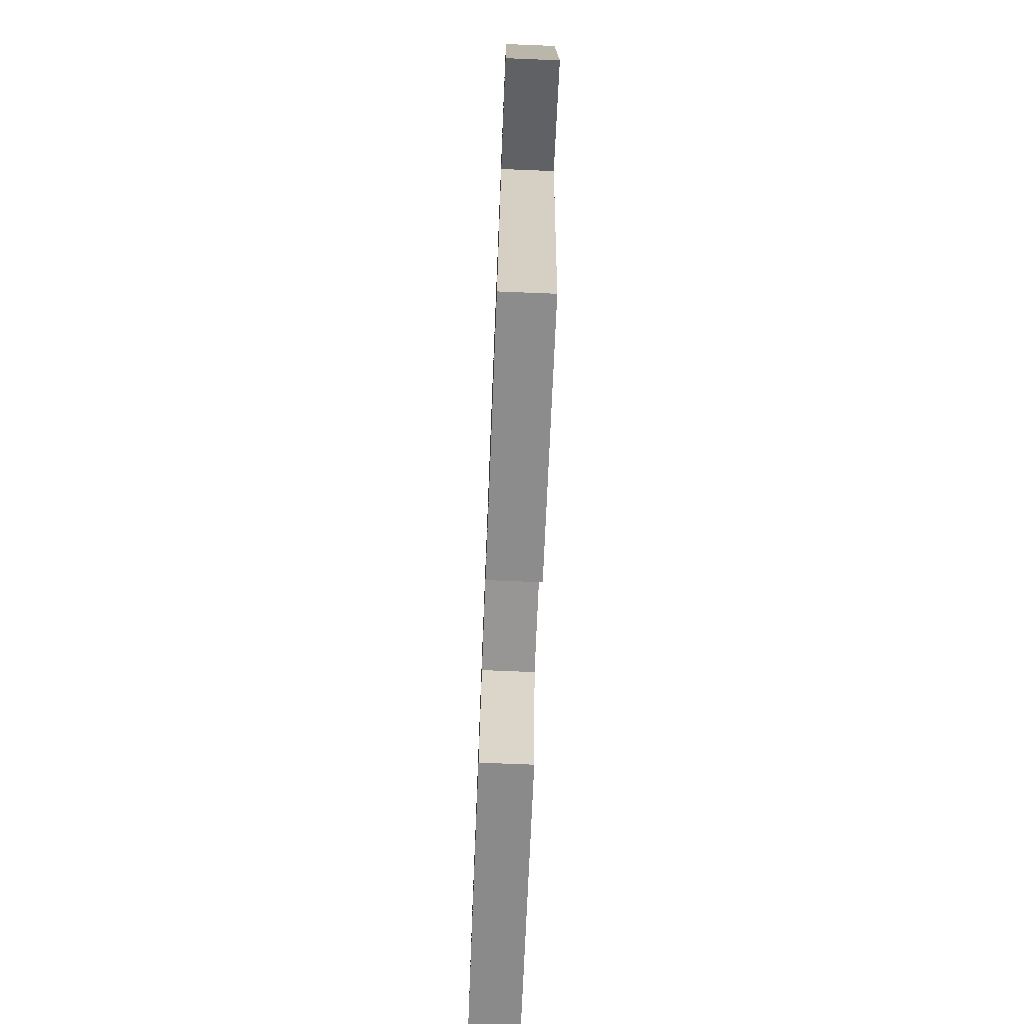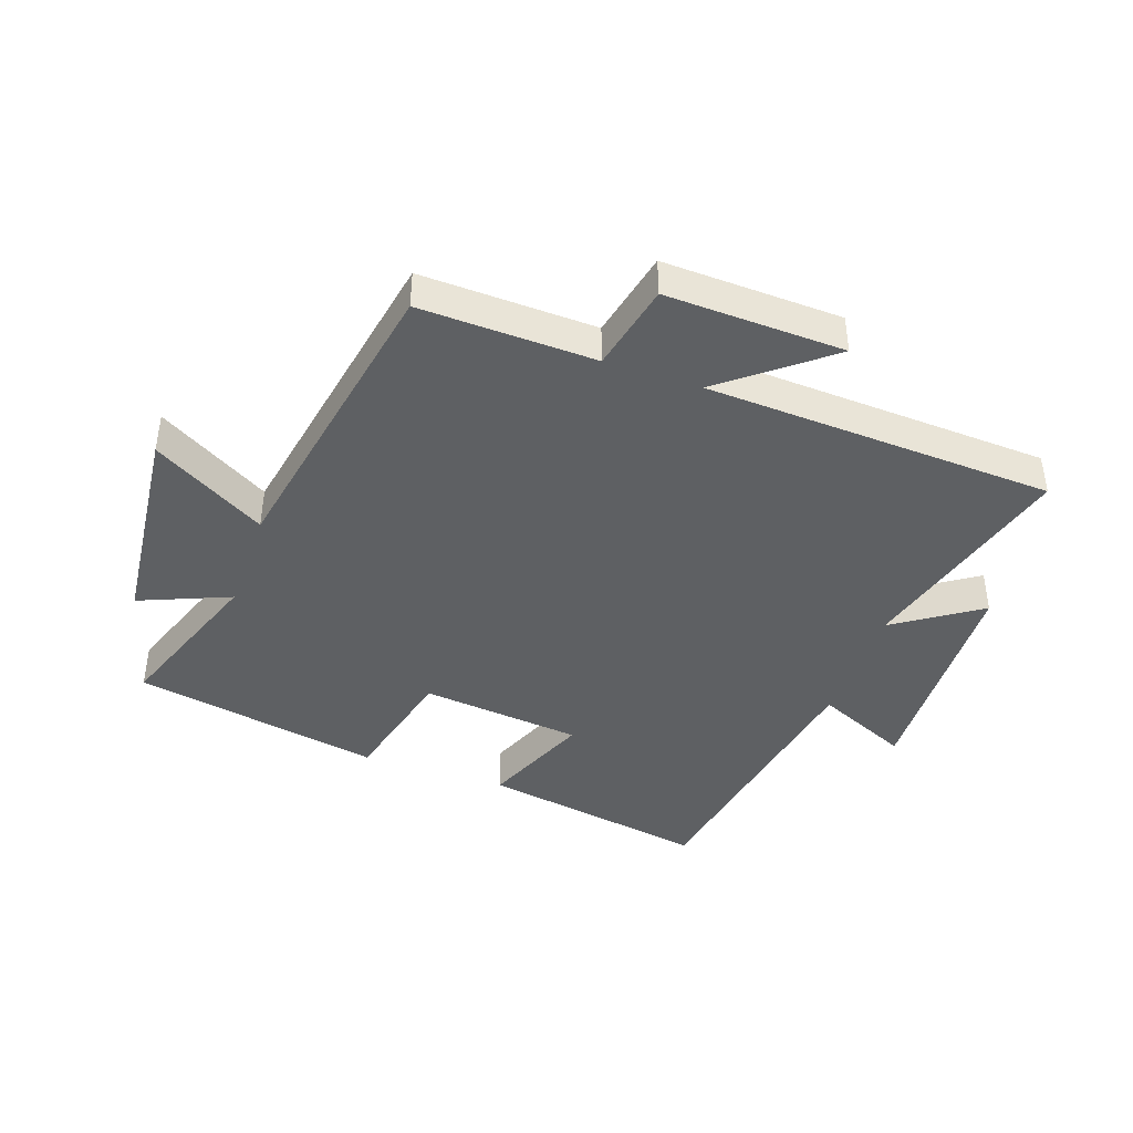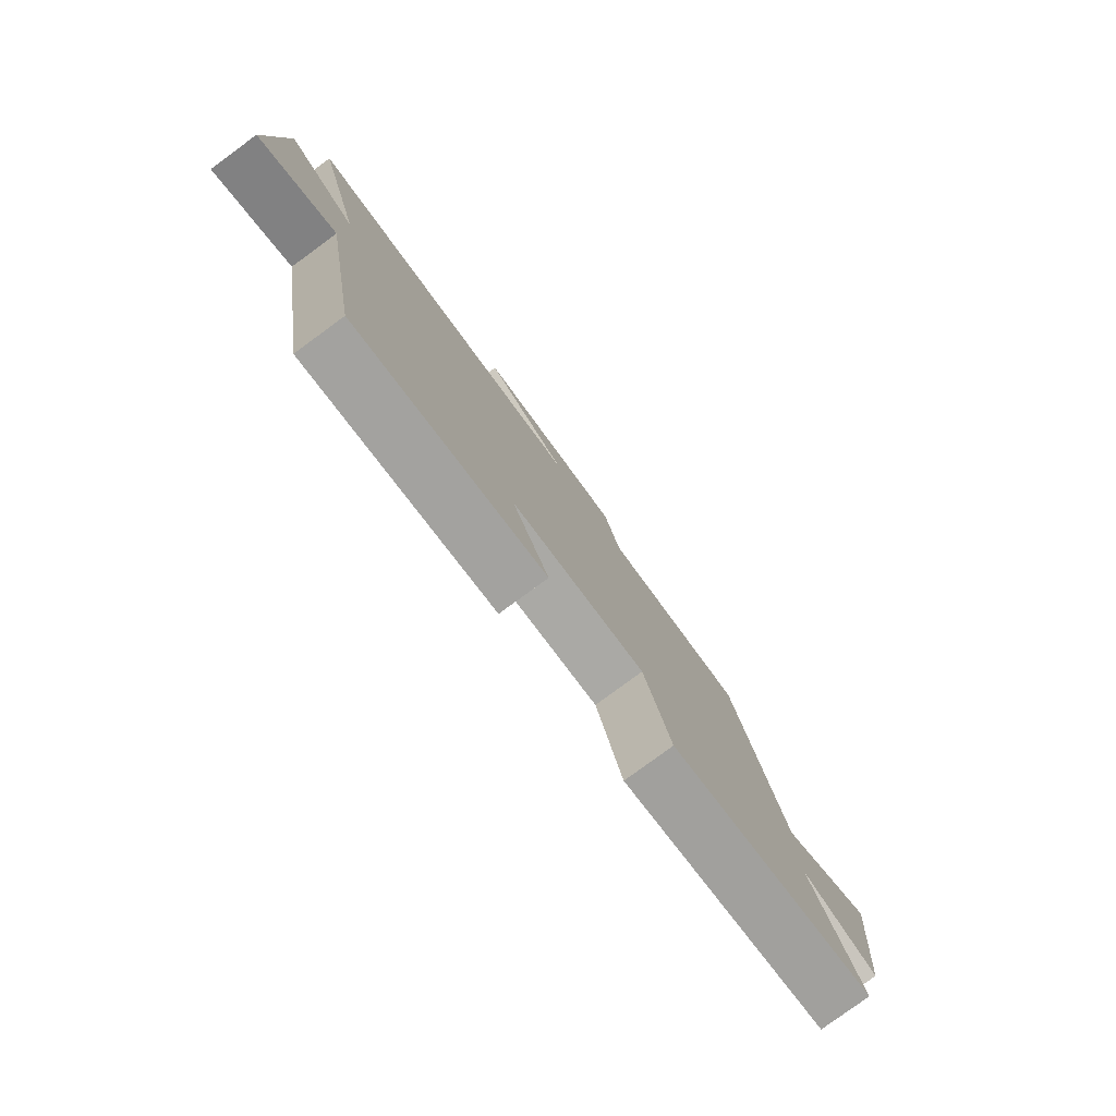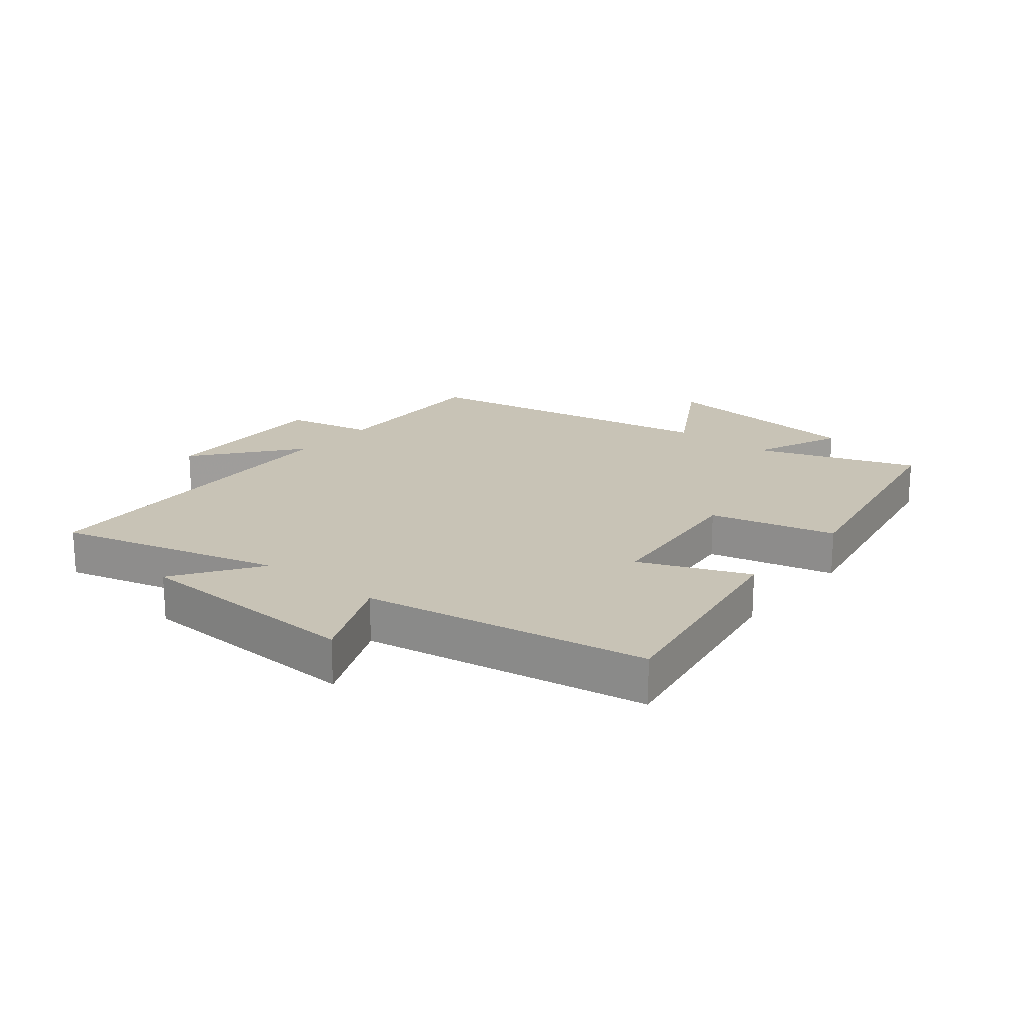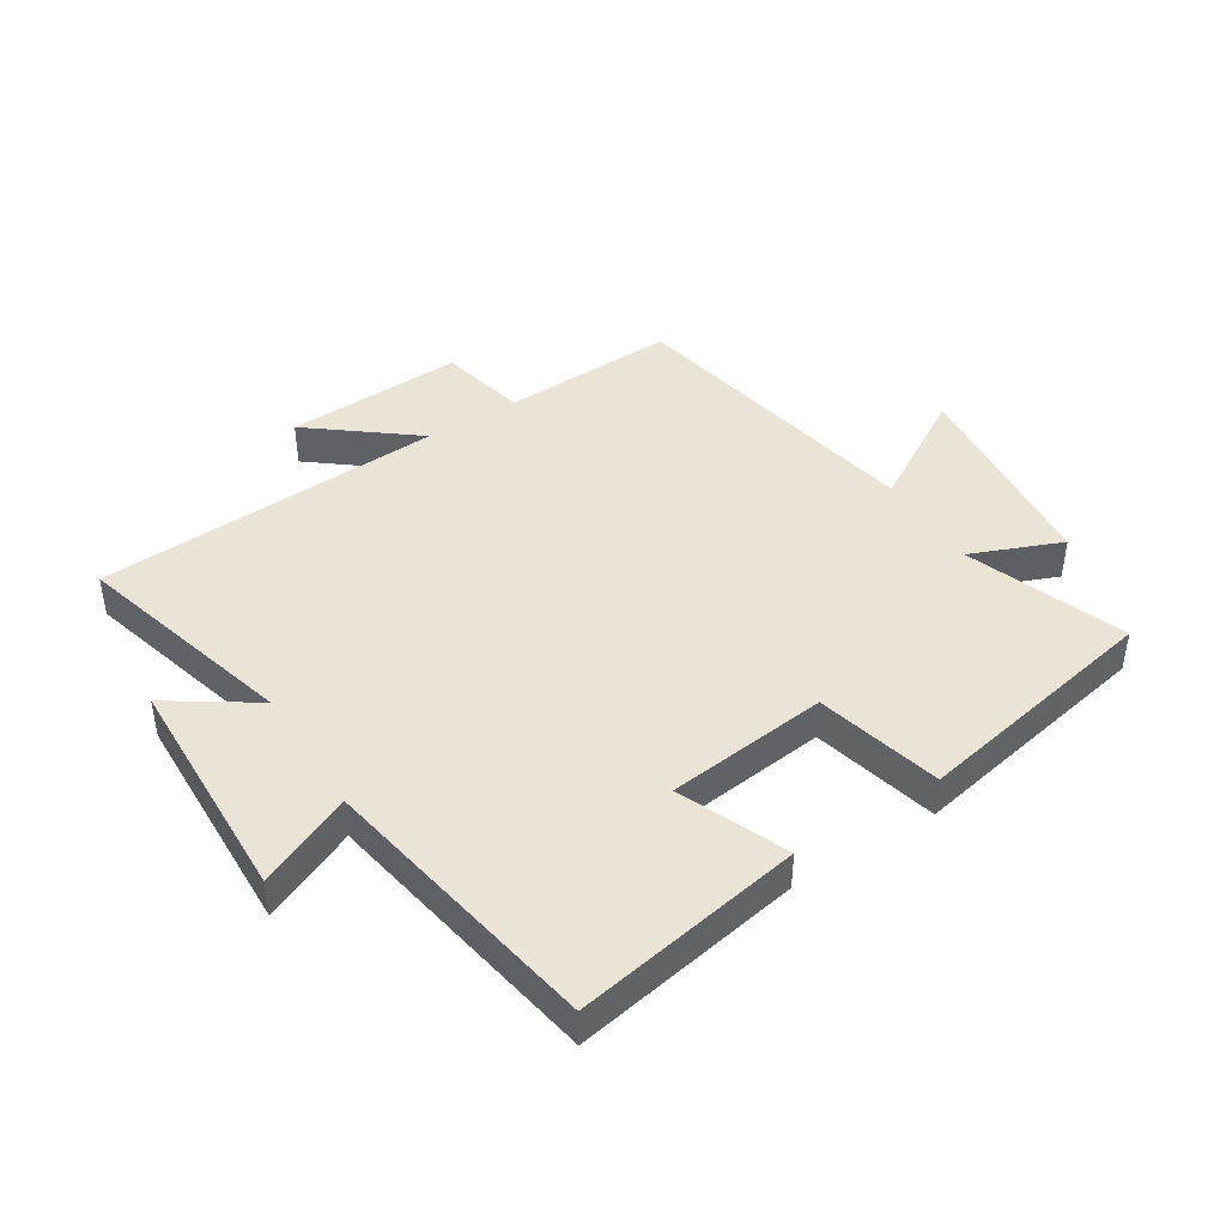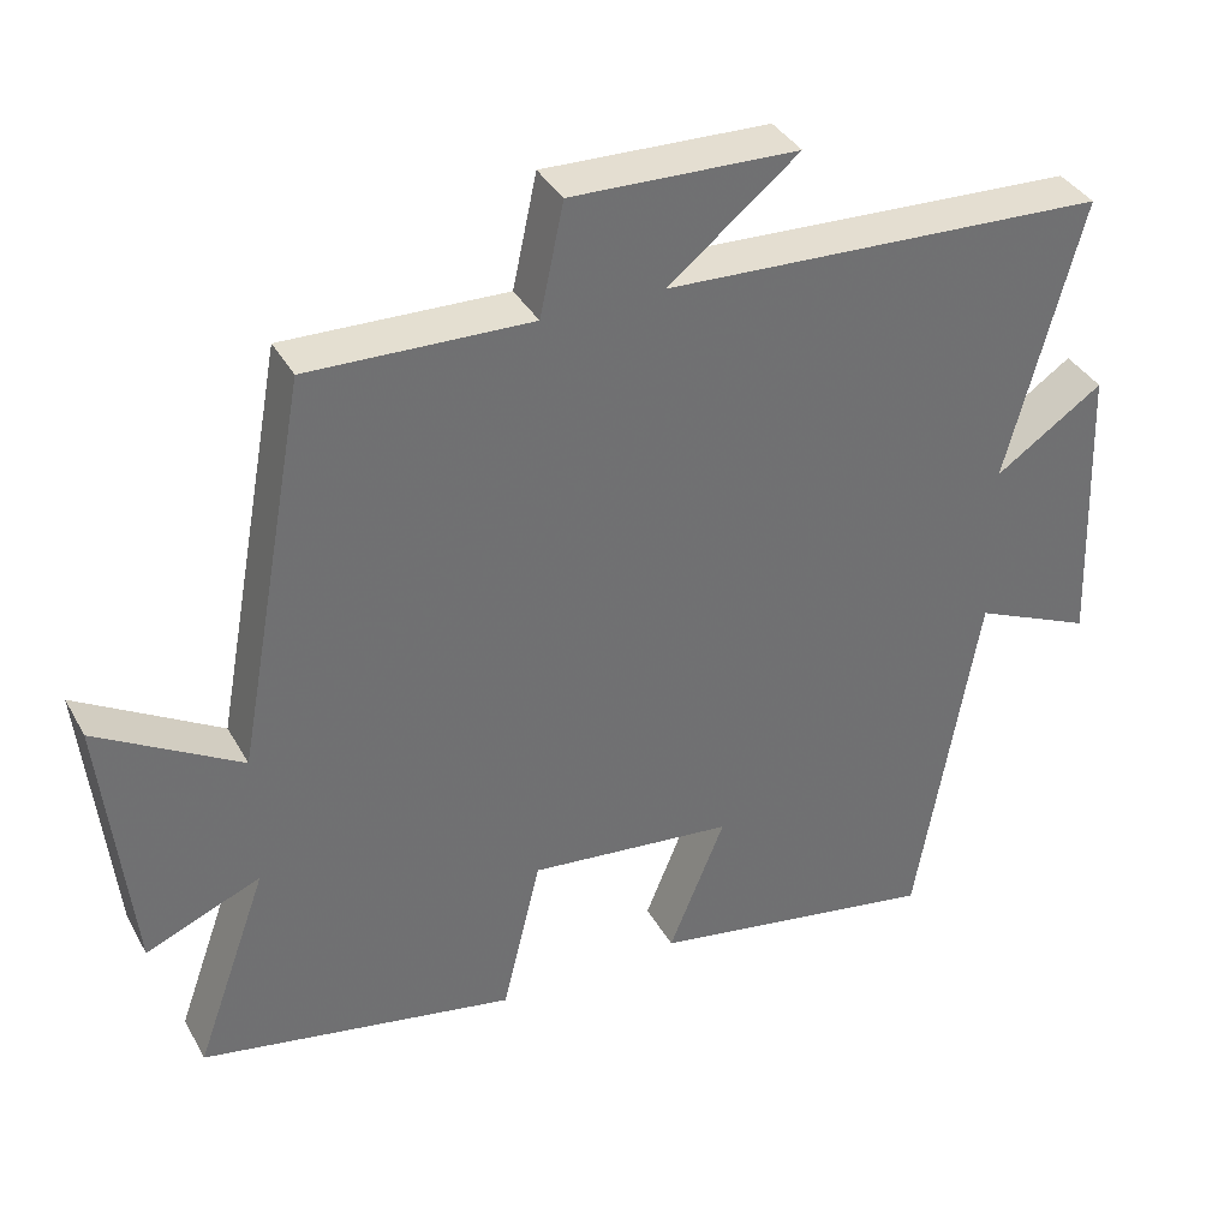
<metadata>
{"format":"obj","ext":"obj","renderer":"f3d","projection":"perspective","resolution":1024,"background":"white","views":[{"elev":-74.1,"azim":87.7,"up":"+Z"},{"elev":-42.1,"azim":-19.3,"up":"+Y"},{"elev":-79.9,"azim":126.2,"up":"+Z"},{"elev":19.4,"azim":129.2,"up":"+Y"},{"elev":43.6,"azim":147.4,"up":"+Y"},{"elev":36.9,"azim":-26.1,"up":"+Z"}]}
</metadata>
<code>
v -0.593 0.07 -0.424
v -0.5 0.07 -0.165
v -0.647 0.07 -0.226
v -0.683 0.07 0.118
v -0.5 0.07 0.011
v -0.408 0.07 0.509
v -0.124 0.07 0.5
v -0.093 0.07 0.643
v 0.197 0.07 0.633
v 0.03 0.07 0.5
v 0.597 0.07 0.473
v 0.5 0.07 0.112
v 0.638 0.07 0.205
v 0.652 0.07 -0.171
v 0.5 0.07 -0.104
v 0.421 0.07 -0.564
v 0.05 0.07 -0.5
v 0.122 0.07 -0.324
v -0.14 0.07 -0.296
v -0.19 0.07 -0.5
v -0.593 0 -0.424
v -0.5 0 -0.165
v -0.647 0 -0.226
v -0.683 0 0.118
v -0.5 0 0.011
v -0.408 0 0.509
v -0.124 0 0.5
v -0.093 0 0.643
v 0.197 0 0.633
v 0.03 0 0.5
v 0.597 0 0.473
v 0.5 0 0.112
v 0.638 0 0.205
v 0.652 0 -0.171
v 0.5 0 -0.104
v 0.421 0 -0.564
v 0.05 0 -0.5
v 0.122 0 -0.324
v -0.14 0 -0.296
v -0.19 0 -0.5
f 19 20 1 2
f 18 19 2
f 15 16 17 18
f 15 18 2
f 12 13 14 15
f 12 15 2
f 10 11 12 2
f 7 8 9 10
f 7 10 2 3
f 5 6 7
f 5 7 3
f 3 4 5
f 22 21 40 39
f 22 39 38
f 38 37 36 35
f 22 38 35
f 35 34 33 32
f 22 35 32
f 22 32 31 30
f 30 29 28 27
f 23 22 30 27
f 27 26 25
f 23 27 25
f 25 24 23
f 1 21 22 2
f 2 22 23 3
f 3 23 24 4
f 4 24 25 5
f 5 25 26 6
f 6 26 27 7
f 7 27 28 8
f 8 28 29 9
f 9 29 30 10
f 10 30 31 11
f 11 31 32 12
f 12 32 33 13
f 13 33 34 14
f 14 34 35 15
f 15 35 36 16
f 16 36 37 17
f 17 37 38 18
f 18 38 39 19
f 19 39 40 20
f 20 40 21 1

</code>
